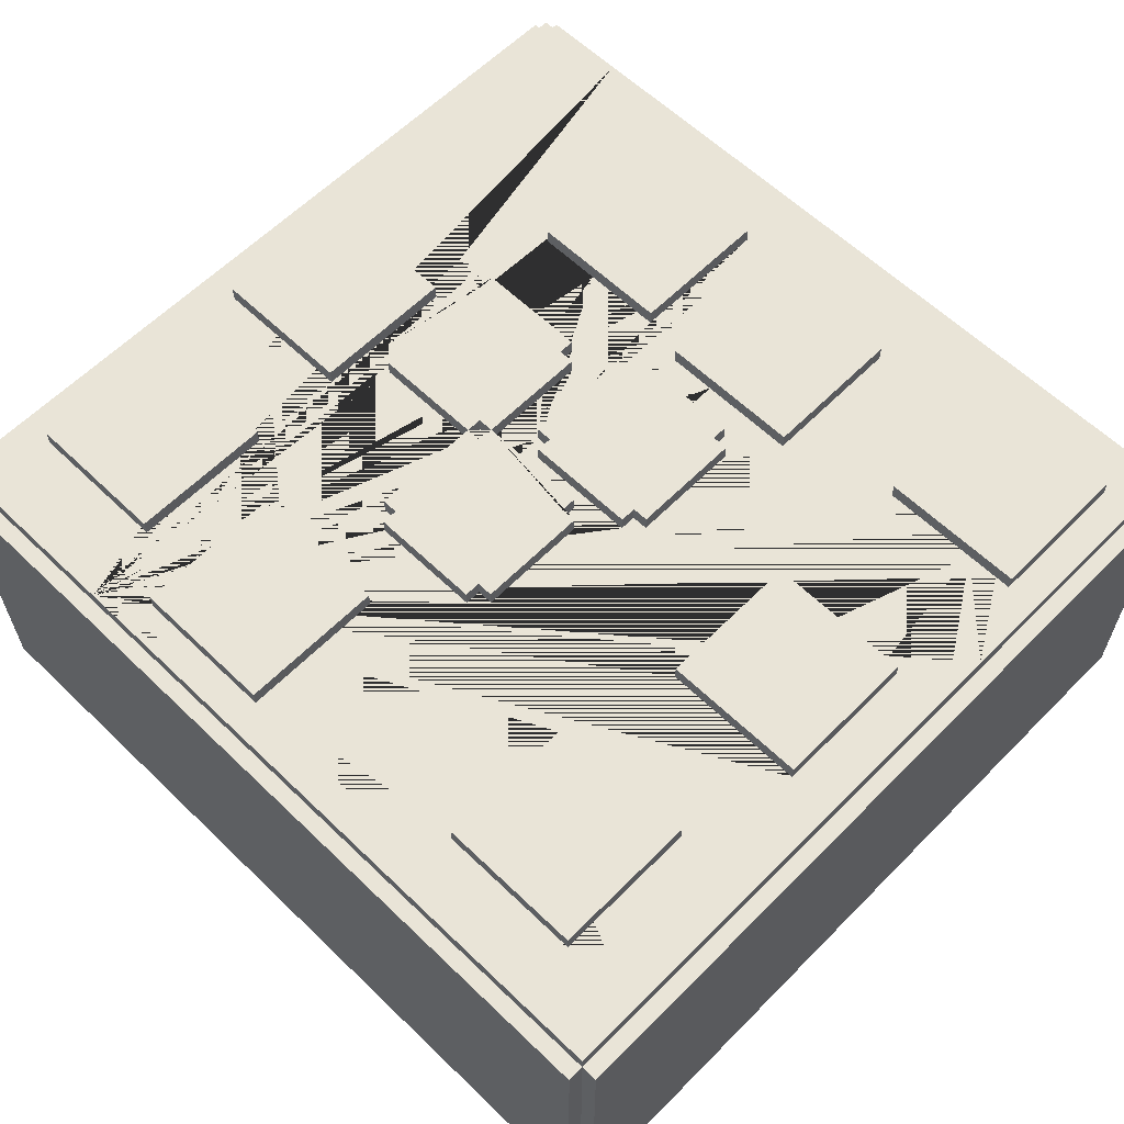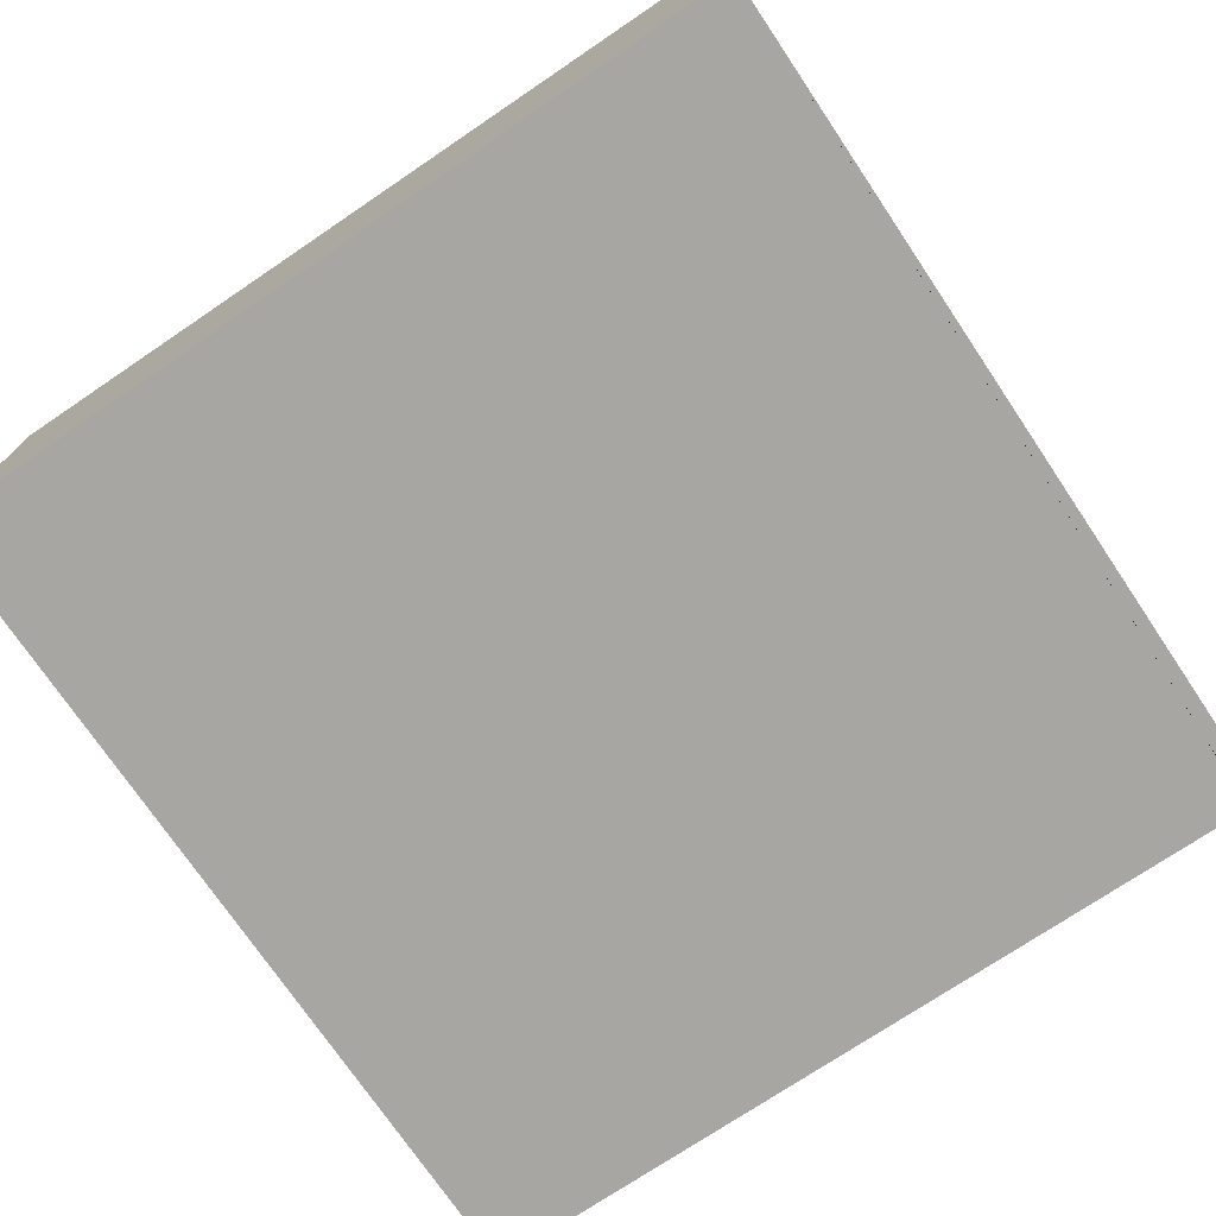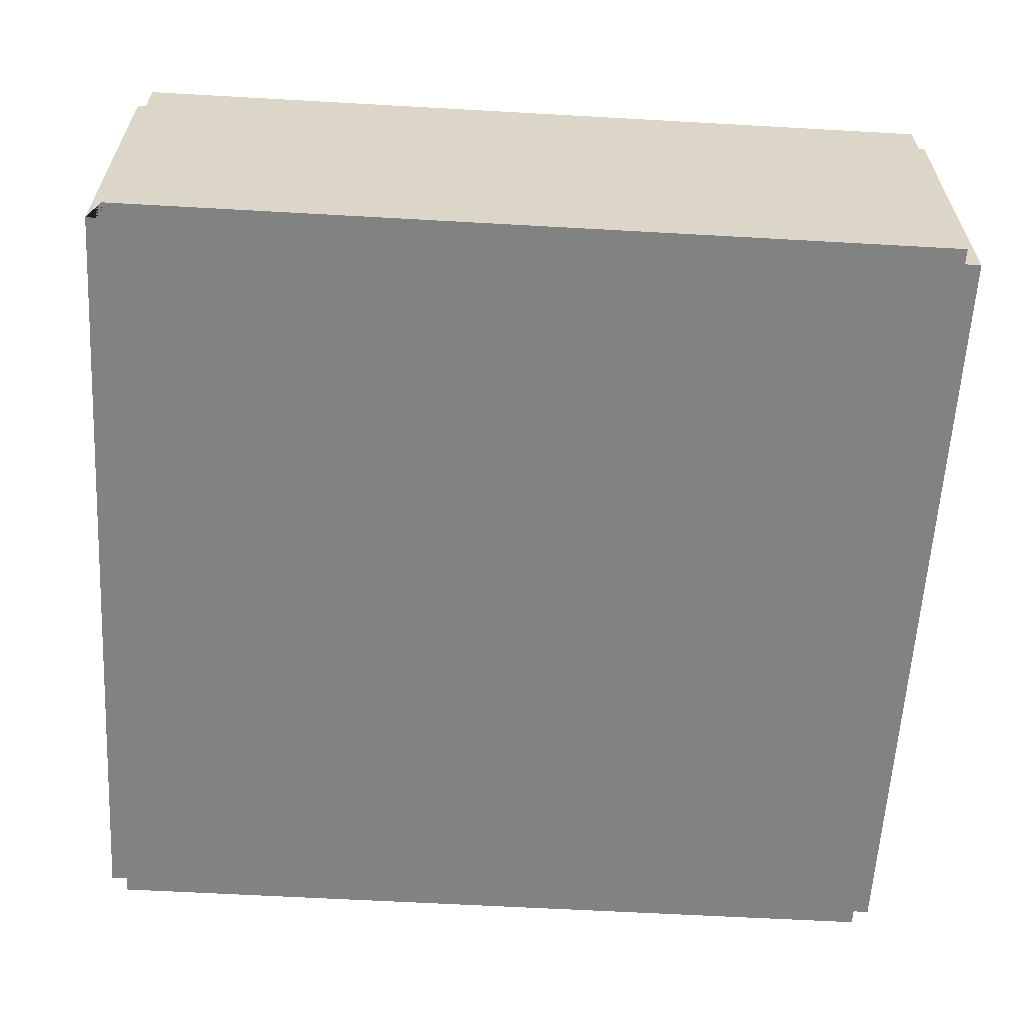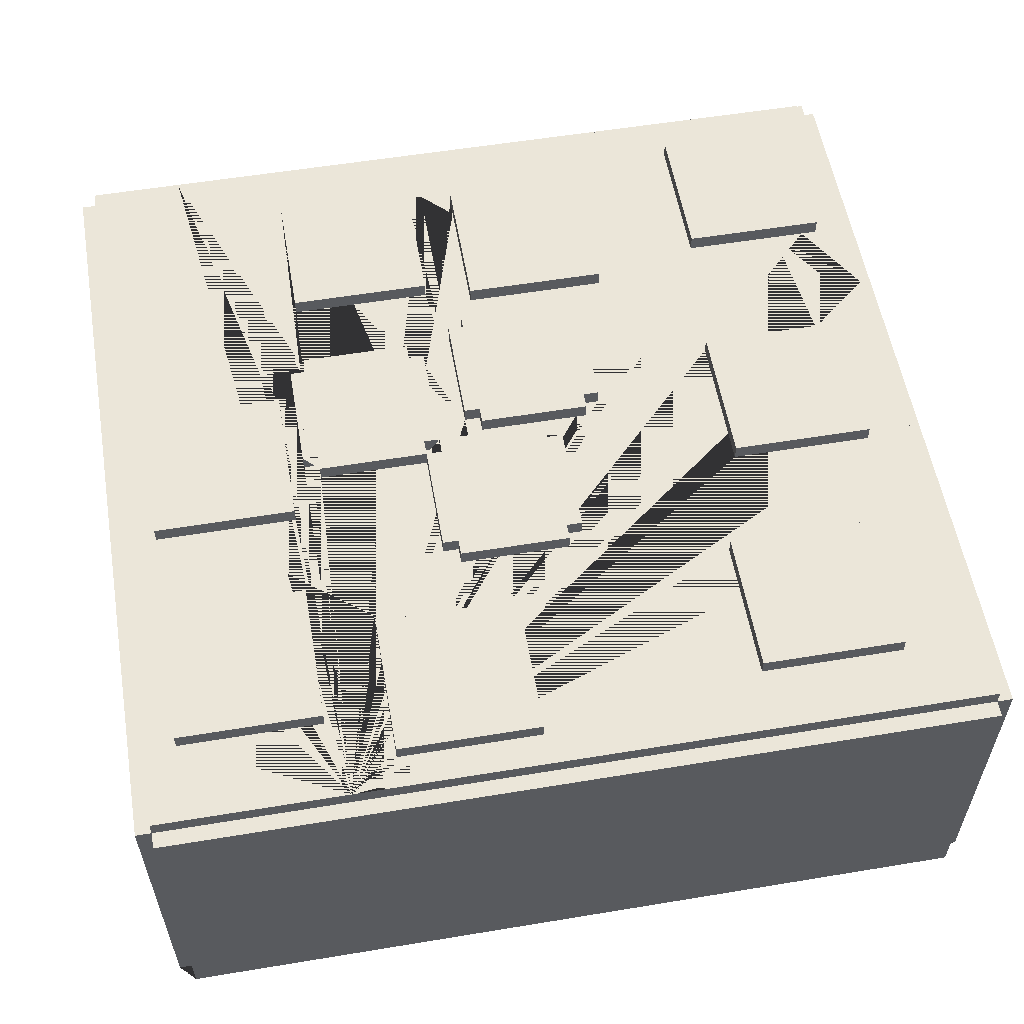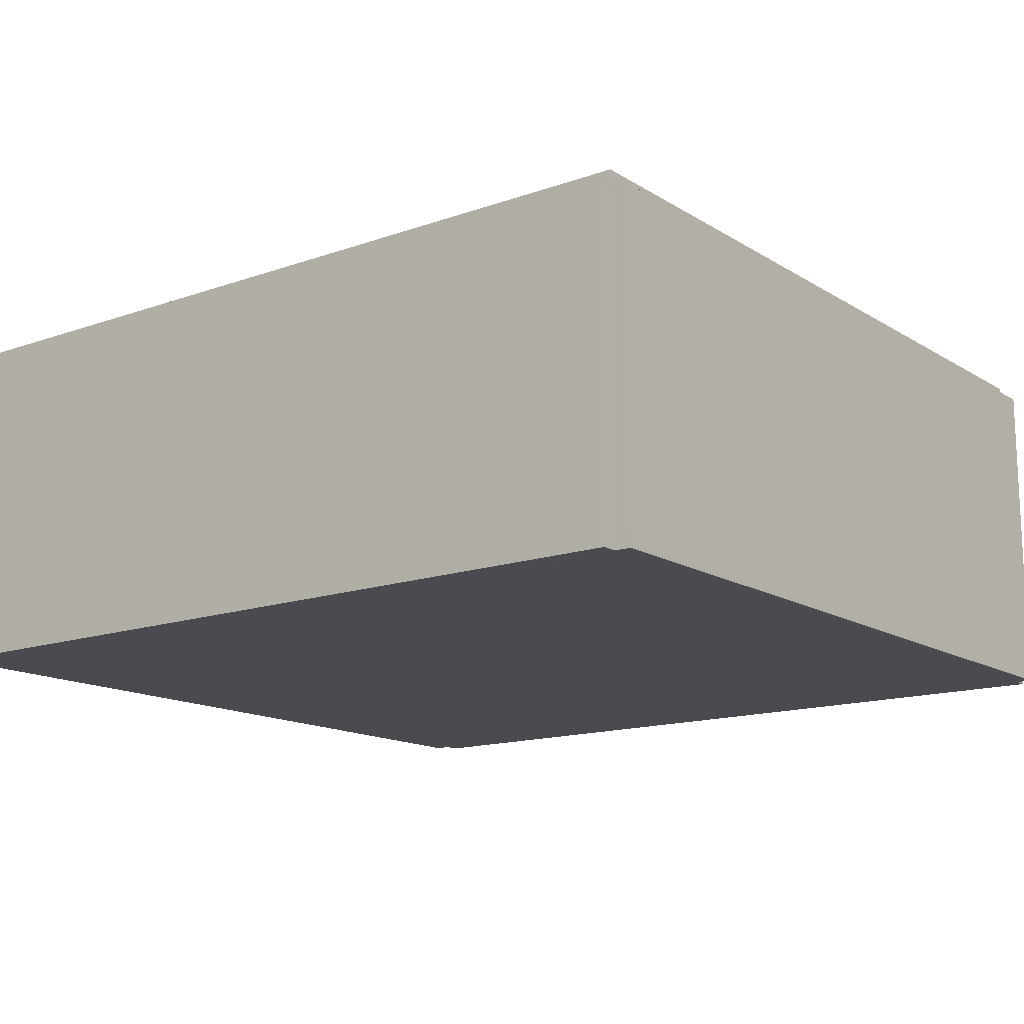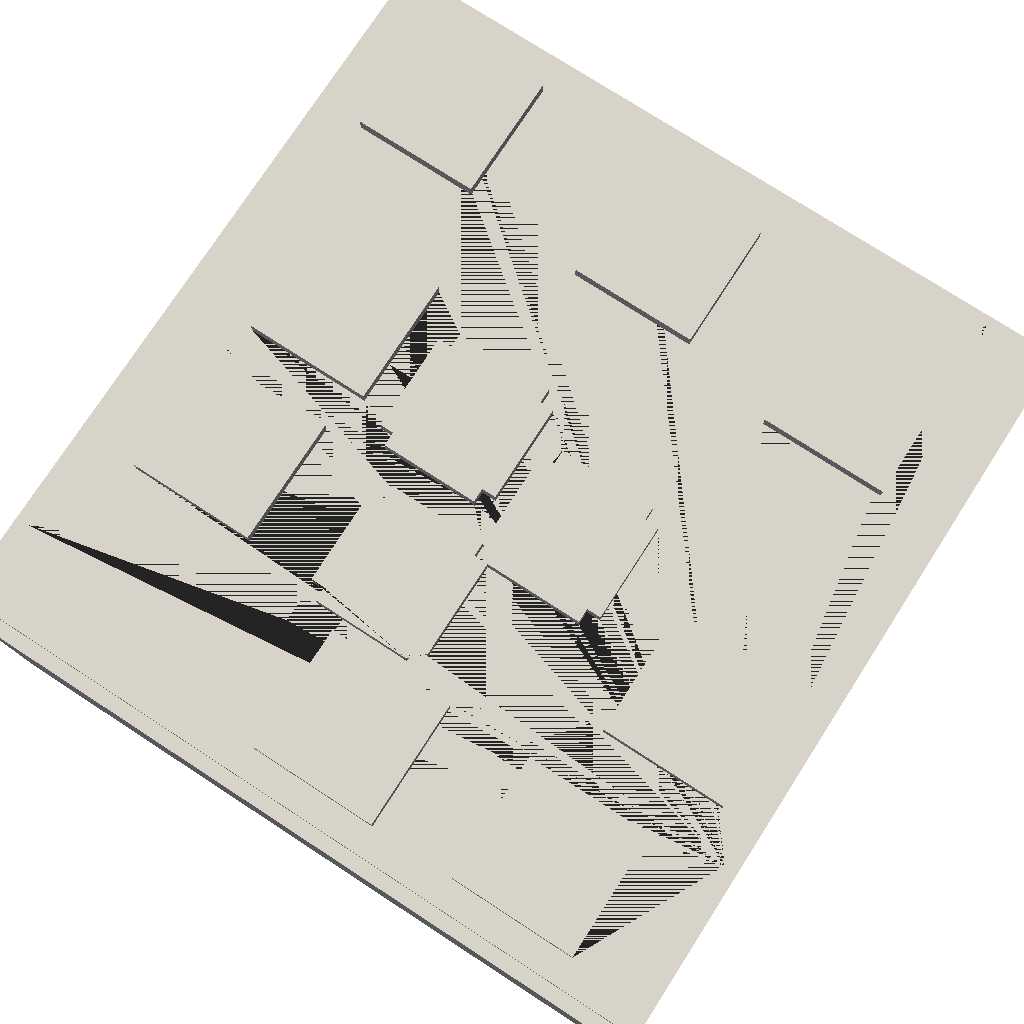
<metadata>
{"format":"obj","ext":"obj","renderer":"f3d","projection":"perspective","resolution":1024,"background":"white","views":[{"elev":60.8,"azim":44.4,"up":"+Y"},{"elev":-74.0,"azim":-56.0,"up":"+Y"},{"elev":-60.9,"azim":-3.3,"up":"+Y"},{"elev":56.5,"azim":-9.8,"up":"+Y"},{"elev":-14.6,"azim":37.4,"up":"+Y"},{"elev":76.8,"azim":-57.1,"up":"+Y"}]}
</metadata>
<code>
o Tree01_Upper
v -1.625 3.638 1.625
v -1.625 3.638 1.562
v 1.625 3.638 1.625
v 1.625 3.638 1.562
v -1.688 3.638 1.562
v 1.688 3.638 1.562
v -1.688 3.638 -1.562
v -1.625 3.638 -1.562
v 1.688 3.638 -1.562
v -1.625 3.638 -1.625
v 1.625 3.638 -1.562
v 1.625 3.638 -1.625
v -1.625 4.938 1.562
v -1.625 4.938 1.625
v 1.625 4.938 1.562
v 1.625 4.938 1.625
v -1.688 4.938 1.562
v 1.688 4.938 1.562
v -1.625 4.938 -1.562
v -1.688 4.938 -1.562
v 1.688 4.938 -1.562
v -1.625 4.938 -1.625
v 1.625 4.938 -1.625
v 1.625 4.938 -1.562
v -1.625 5 1.562
v -0.875 5 1.562
v -0.75 5 1.562
v 1.062 5 1.562
v 1.625 5 1.562
v -0.75 5 1.438
v -0.6875 5 1.438
v 0.75 5 1.312
v 1.312 5 1.312
v -0.9375 5 1.25
v 1.625 5 1.312
v 1.312 5 1.188
v -0.125 5 0.875
v -0.6875 5 0.875
v -0.6875 5 0.8125
v 1.312 5 0.75
v 0.75 5 0.75
v -0.375 5 0.5625
v 0.125 5 0.625
v 0.125 5 0.5625
v -1 5 0.5625
v 0.875 5 0.3125
v -0.8125 5 0.125
v -0.875 5 0.0625
v -0.8125 5 0.0625
v 0.125 5 0.125
v 0.125 5 0.0625
v -0.1875 5 0.0625
v -0.125 5 -0.0625
v 0.375 5 -0.0625
v -0.9375 5 -0.25
v 0.875 5 -0.25
v 1.625 5 -0.3125
v -0.375 5 -0.4375
v -1 5 -0.4375
v -0.1875 5 -0.5
v 0.3125 5 -0.5
v 0.375 5 -0.5
v 1.625 5 -0.5
v 0.5 5 -0.6875
v -0.0625 5 -0.6875
v 0.9375 5 -0.8125
v 1.438 5 -0.8125
v 1.5 5 -0.8125
v -1.625 5 -0.9375
v -0.0625 5 -1.188
v -0.0625 5 -1.25
v -0.8125 5 -1.312
v -0.1875 5 -1.312
v 1.5 5 -1.375
v 0.9375 5 -1.375
v -1.625 5 -1.562
v -1.25 5 -1.562
v 1.625 5 -1.562
v -0.6875 5.062 1.438
v -0.125 5 1.438
v -0.125 5.062 1.438
v 0.75 5.062 1.312
v 1.062 5 1.312
v 1.312 5.062 1.312
v -1.5 5.062 1.25
v -1.5 5 1.25
v -0.9375 5.062 1.25
v -1 5 1.25
v -0.6875 5.062 0.875
v -0.125 5.062 0.875
v 0.75 5.062 0.75
v 1.312 5.062 0.75
v -1.5 5 0.6875
v -1.5 5.062 0.6875
v -1 5 0.6875
v -0.9375 5 0.6875
v -0.9375 5.062 0.6875
v -0.3125 5 0.5625
v -0.3125 5 0.625
v -0.3125 5.062 0.625
v 0.125 5.062 0.5625
v 0.125 5.062 0.625
v -0.375 5.062 0.5625
v -0.3125 5.062 0.5625
v 0.1875 5.062 0.5625
v 0.1875 5 0.5625
v -1.5 5.062 0.3125
v -1.5 5 0.3125
v -0.9375 5.062 0.3125
v -0.9375 5 0.3125
v 0.875 5.062 0.3125
v 1.438 5.062 0.3125
v 1.438 5 0.3125
v -0.3125 5.062 0.125
v -0.375 5.062 0.125
v 0.1875 5 0.125
v 0.1875 5.062 0.125
v -0.8125 5.062 0.125
v -0.375 5.062 0.0625
v -0.375 5 0.125
v -0.3125 5.062 0.0625
v -0.3125 5 0.125
v 0.125 5.062 0.0625
v 0.125 5.062 0.125
v -0.8125 5.062 0.0625
v -0.875 5.062 0.0625
v -0.3125 5 0.0625
v -0.375 5 0.0625
v -0.125 5.062 -0.0625
v -0.125 5.062 0
v -0.125 5 0
v 0.3125 5.062 -0.0625
v 0.3125 5.062 0
v 0.3125 5 0
v -0.1875 5.062 -0.0625
v -0.1875 5 -0.0625
v 0.375 5.062 -0.0625
v 0.3125 5 -0.0625
v -1.5 5.062 -0.25
v -1.5 5 -0.25
v -1.312 5 -0.25
v -0.9375 5.062 -0.25
v 0.875 5.062 -0.25
v 1.125 5 -0.25
v 1.438 5.062 -0.25
v 1.438 5 -0.25
v 1.375 5 -0.25
v -0.875 5 -0.25
v -0.875 5 -0.375
v -0.875 5.062 -0.375
v -0.3125 5 -0.375
v -0.3125 5.062 -0.375
v -0.8125 5 -0.375
v -0.8125 5 -0.4375
v -0.8125 5.062 -0.4375
v -0.8125 5.062 -0.375
v -0.5 5 -0.4375
v -0.375 5 -0.375
v -0.375 5.062 -0.375
v -0.375 5.062 -0.4375
v -0.1875 5.062 -0.5
v -0.125 5.062 -0.5
v 0.375 5.062 -0.5
v -0.125 5 -0.5
v -0.125 5 -0.5625
v -0.125 5.062 -0.5625
v 0.125 5 -0.5625
v 0.3125 5.062 -0.5625
v 0.3125 5.062 -0.5
v 0.3125 5 -0.5625
v -0.0625 5.062 -0.6875
v 0.125 5 -0.6875
v 0.5 5.062 -0.6875
v -0.8125 5.062 -0.75
v -0.8125 5 -0.75
v -0.5625 5 -0.75
v -0.25 5 -0.75
v -0.25 5.062 -0.75
v 0.9375 5.062 -0.8125
v 1.312 5 -0.8125
v 1.5 5.062 -0.8125
v -0.0625 5.062 -1.25
v 0.5 5 -1.25
v 0.5 5.062 -1.25
v -0.8125 5.062 -1.312
v -0.25 5 -1.312
v -0.25 5.062 -1.312
v 0.9375 5.062 -1.375
v 1.5 5.062 -1.375
f 33 83 28 29 35 36
f 15 24 78 63 57 35 29
f 77 76 69 141 55 148 149 153 154 59
f 30 31 38 39 45 95 96 34 88 26 27
f 1 2 5 7 8 10 12 11 9 6 4 3
f 13 19 20 17
f 16 14 1 3
f 20 19 8 7
f 26 88 86 93 95 45 39 38 37 80 31 30 27 28 83 32 41 40 36 35 57 147 146 113 46 56 144 180 66 75 74 68 67 63 78 77 59 154 157 176 175 72 186 73 70 71 183 64 172 167 170 61 62 54 138 134 131 53 136 52 51 50 116 106 44 43 99 98 42 120 47 49 48 148 55 110 108 140 141 69 25
f 25 69 76 19 13
f 22 23 12 10
f 24 21 9 11
f 15 29 28 27 26 25 13
f 6 9 21 18
f 7 5 17 20
f 16 15 13 14
f 180 144 147 57 63 67
f 24 19 76 77 78
f 6 18 15 4
f 8 19 22 10
f 24 23 22 19
f 15 16 3 4
f 12 23 24 11
f 136 60 164 165 167 172 65 70 73 186 177 176 157 58 158 151 127 52
f 13 17 5 2
f 18 21 24 15
f 120 122 127 128
f 14 13 2 1
f 90 89 79 81
f 179 188 75 66
f 88 34 87 85 86
f 171 182 71 70 65
f 113 112 111 46
f 115 120 42 103
f 43 102 100 99
f 79 89 38 31
f 71 182 184 183
f 176 177 178 174 175
f 93 94 97 96 95
f 157 154 155 160 58
f 151 152 121 127
f 184 182 171 173
f 183 184 173 64
f 62 163 137 54
f 106 116 117 105
f 64 173 171 65 172
f 180 67 68 181 179 66
f 131 134 133 130
f 144 56 143 145 146 147
f 140 139 142 55 141
f 40 41 91 92
f 34 96 97 87
f 83 33 84 82 32
f 121 114 115 103 104 100 102 101 105 117 124 123
f 37 90 81 80
f 120 115 118 47
f 165 166 168 170 167
f 91 41 32 82
f 139 140 108 107
f 126 125 118 115 119 121 152 159 160 155 156 150
f 143 111 112 145
f 94 85 87 97
f 80 81 79 31
f 186 187 178 177
f 36 40 92 84 33
f 38 89 90 37
f 94 93 86 85
f 110 109 107 108
f 132 137 163 169 168 166 162 161 135 129 130 133
f 111 143 56 46
f 139 107 109 142
f 55 142 109 110
f 126 150 149 148 48
f 185 72 175 174
f 186 72 185 187
f 75 188 189 74
f 51 52 127 121 123
f 84 92 91 82
f 188 179 181 189
f 99 100 104 98
f 43 44 101 102
f 42 98 104 103
f 44 106 105 101
f 122 120 115 114
f 113 146 145 112
f 116 50 124 117
f 47 118 125 49
f 120 128 119 115
f 122 114 121 127
f 50 51 123 124
f 48 49 125 126
f 128 127 121 119
f 131 130 129 53
f 134 138 132 133
f 136 53 129 135
f 138 54 137 132
f 153 149 150 156
f 151 158 159 152
f 153 156 155 154
f 158 58 160 159
f 164 60 161 162
f 135 161 60 136
f 62 61 169 163
f 164 162 166 165
f 61 170 168 169
f 185 174 178 187
f 74 189 181 68

</code>
